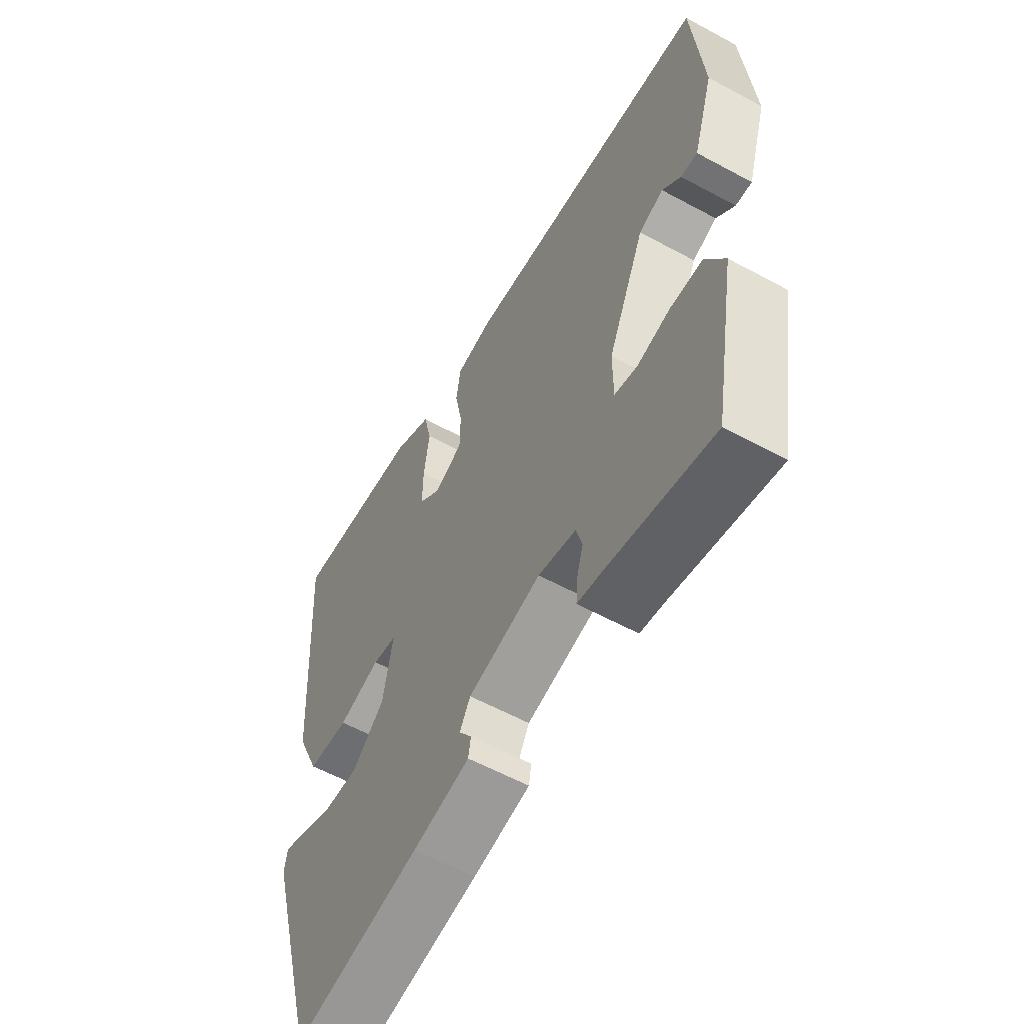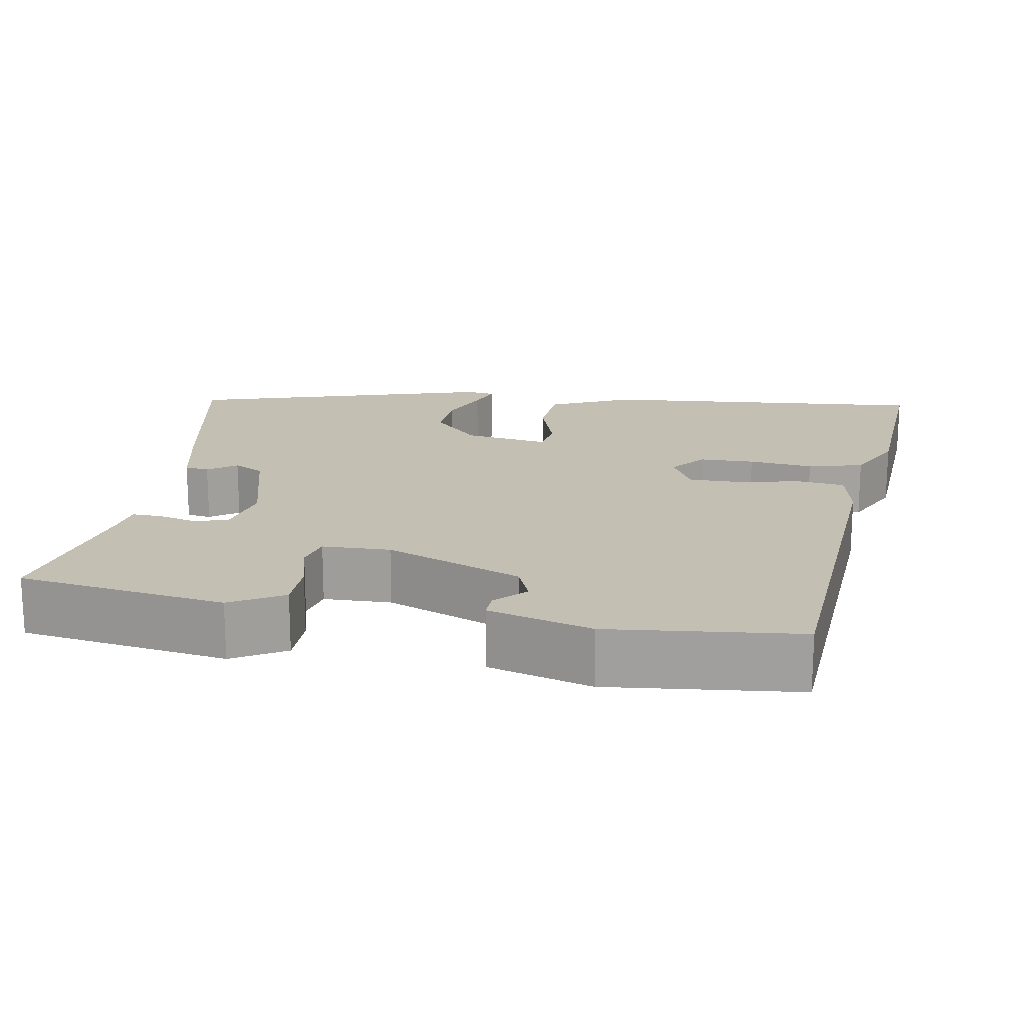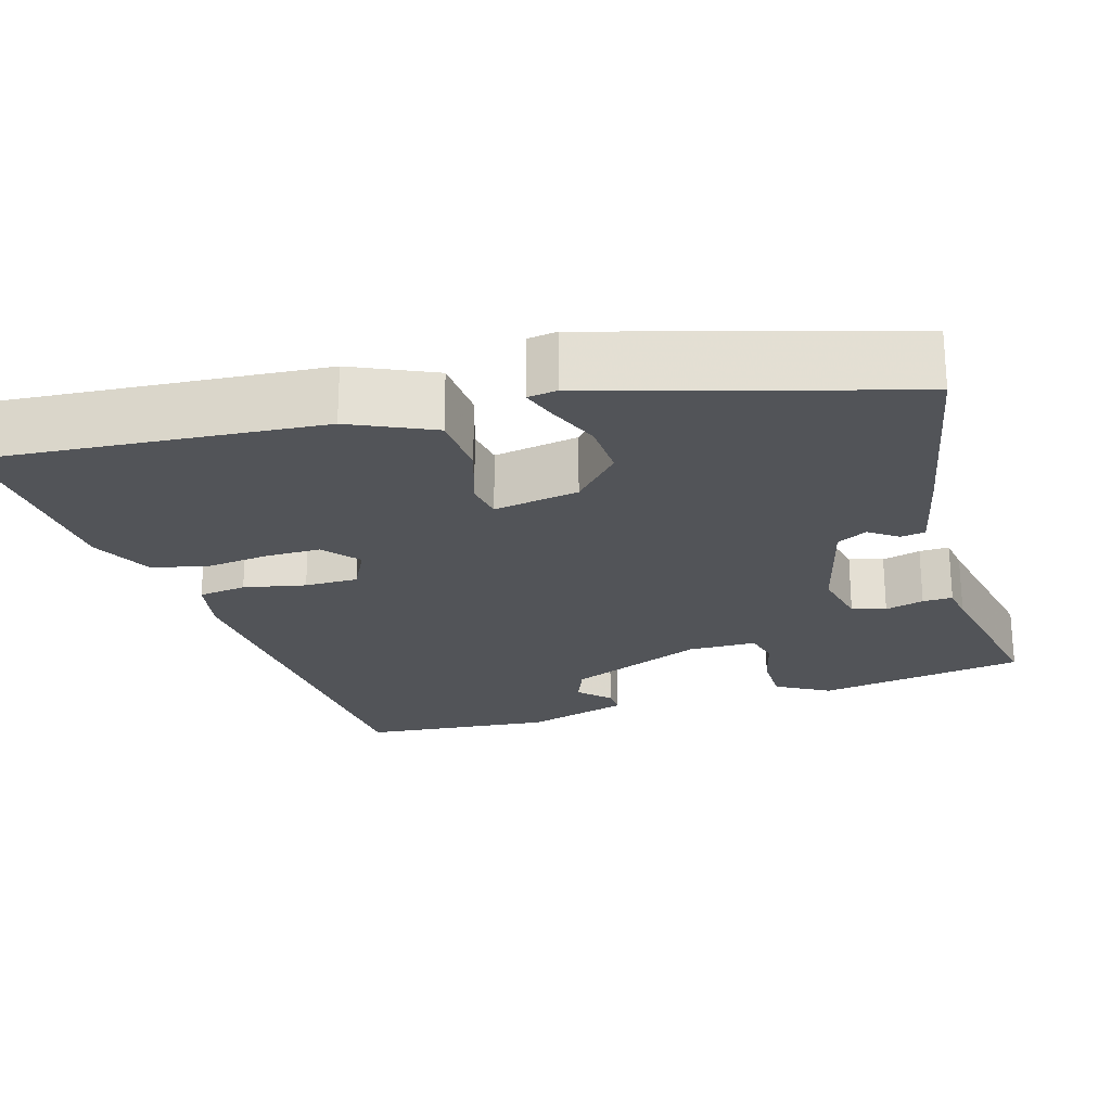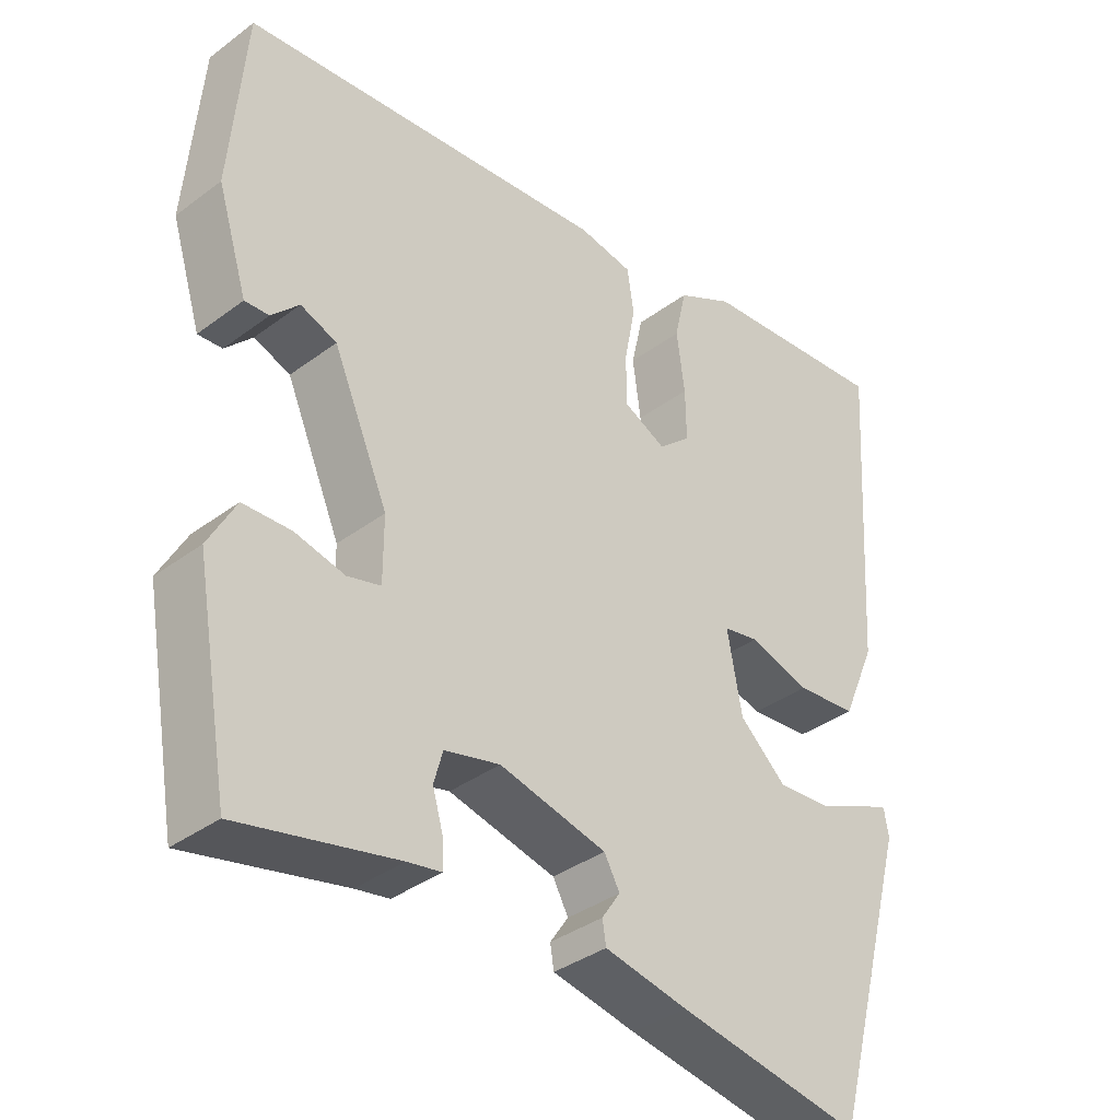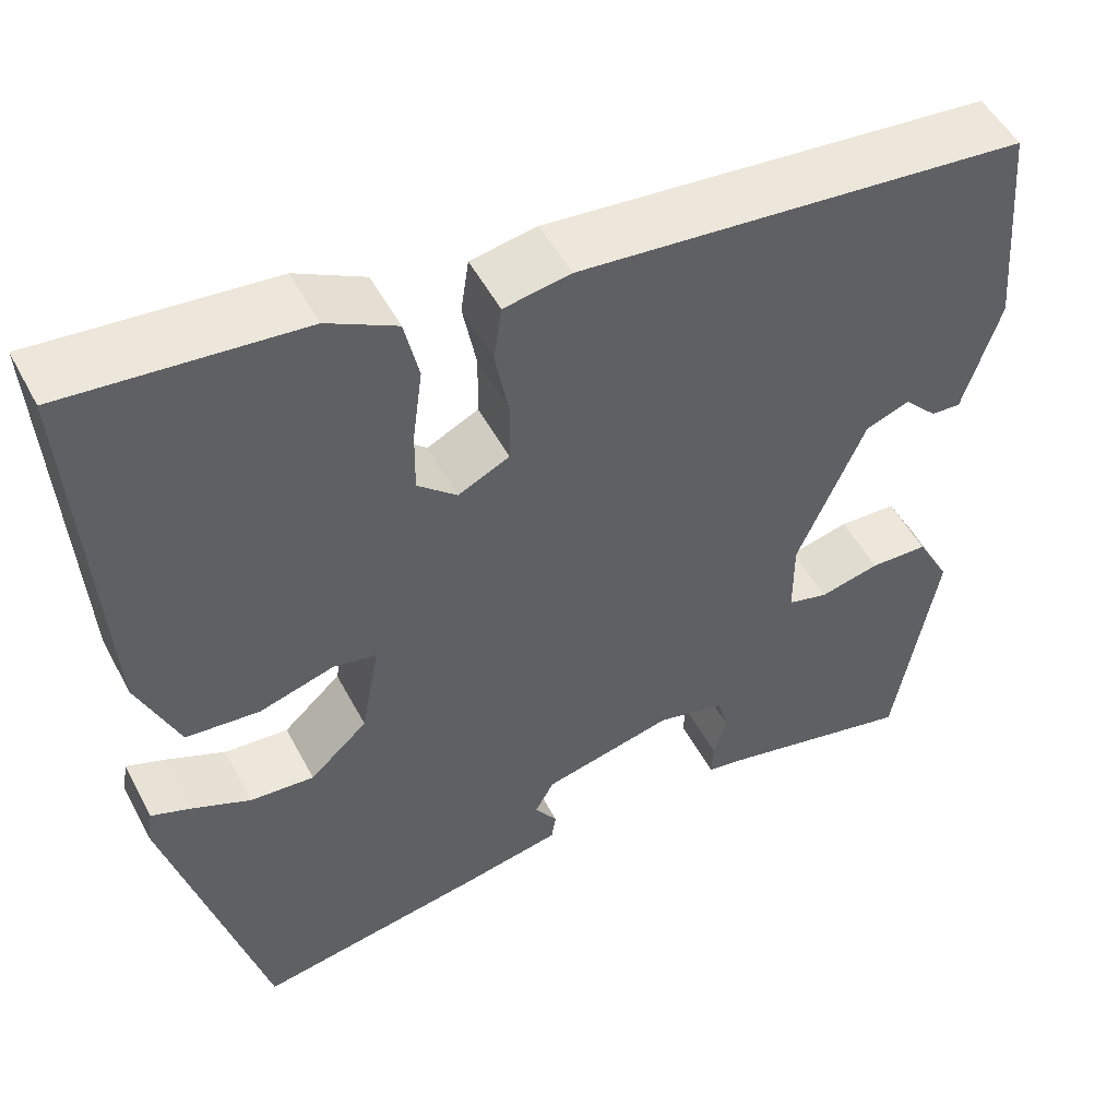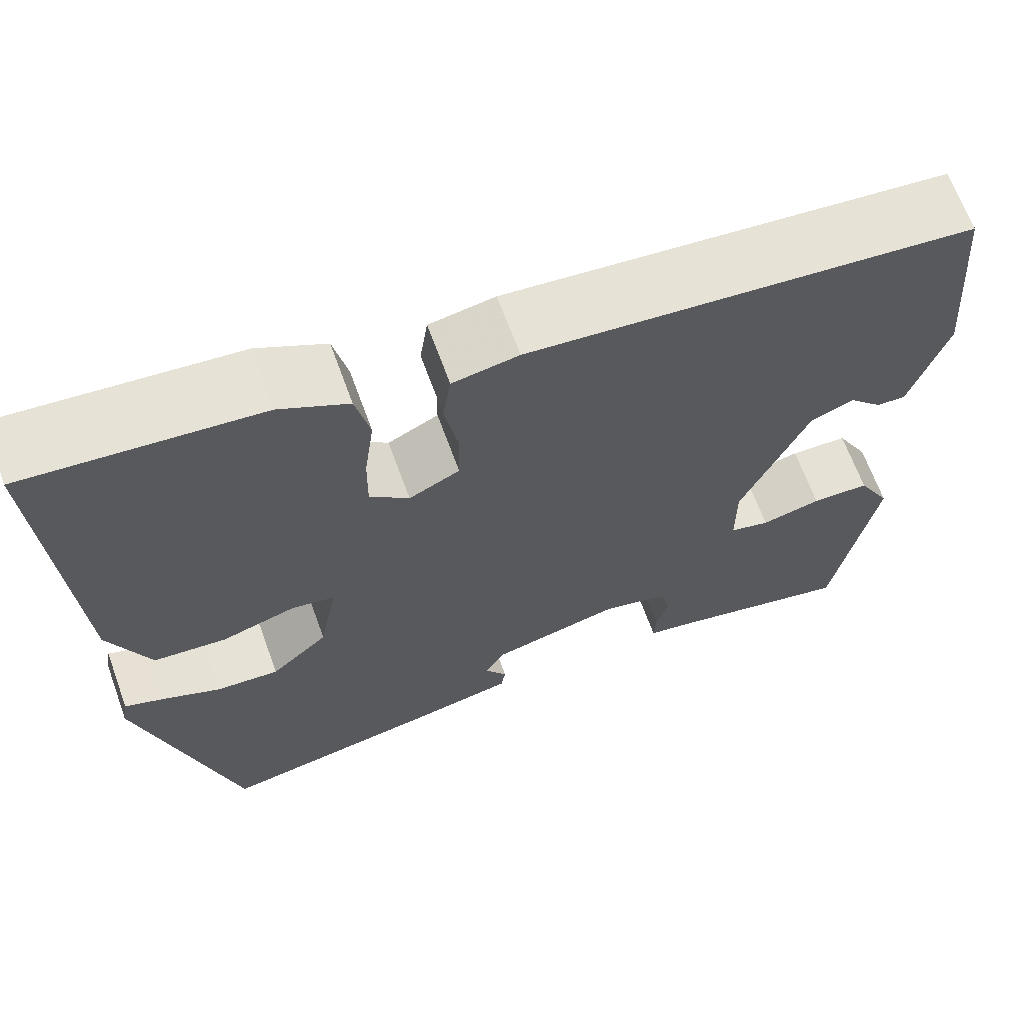
<metadata>
{"format":"obj","ext":"obj","renderer":"f3d","projection":"perspective","resolution":1024,"background":"white","views":[{"elev":-58.9,"azim":-119.2,"up":"+Z"},{"elev":17.9,"azim":-81.6,"up":"+Y"},{"elev":-23.2,"azim":105.6,"up":"+Y"},{"elev":-36.6,"azim":-46.0,"up":"+Z"},{"elev":50.9,"azim":152.8,"up":"+Z"},{"elev":66.1,"azim":160.0,"up":"+Z"}]}
</metadata>
<code>
v -0.471 0.07 -0.504
v -0.518 0.07 -0.24
v -0.481 0.07 -0.172
v -0.416 0.07 -0.17
v -0.349 0.07 -0.186
v -0.304 0.07 -0.174
v -0.304 0.07 -0.087
v -0.379 0.07 0.085
v -0.428 0.07 0.104
v -0.465 0.07 0.066
v -0.498 0.07 0.064
v -0.539 0.07 0.195
v -0.519 0.07 0.438
v -0.02 0.07 0.484
v 0.054 0.07 0.471
v 0.063 0.07 0.41
v 0.048 0.07 0.331
v 0.049 0.07 0.263
v 0.106 0.07 0.235
v 0.15 0.07 0.273
v 0.149 0.07 0.343
v 0.138 0.07 0.425
v 0.154 0.07 0.496
v 0.231 0.07 0.536
v 0.492 0.07 0.559
v 0.465 0.07 0.132
v 0.419 0.07 0.026
v 0.337 0.07 0.019
v 0.254 0.07 0.044
v 0.206 0.07 0.035
v 0.226 0.07 -0.073
v 0.29 0.07 -0.131
v 0.361 0.07 -0.126
v 0.427 0.07 -0.097
v 0.47 0.07 -0.081
v 0.476 0.07 -0.118
v 0.368 0.07 -0.51
v 0.117 0.07 -0.465
v 0.004 0.07 -0.442
v -0.001 0.07 -0.411
v 0.024 0.07 -0.374
v 0.003 0.07 -0.336
v -0.142 0.07 -0.301
v -0.217 0.07 -0.319
v -0.229 0.07 -0.362
v -0.215 0.07 -0.411
v -0.213 0.07 -0.449
v -0.259 0.07 -0.457
v -0.471 0 -0.504
v -0.518 0 -0.24
v -0.481 0 -0.172
v -0.416 0 -0.17
v -0.349 0 -0.186
v -0.304 0 -0.174
v -0.304 0 -0.087
v -0.379 0 0.085
v -0.428 0 0.104
v -0.465 0 0.066
v -0.498 0 0.064
v -0.539 0 0.195
v -0.519 0 0.438
v -0.02 0 0.484
v 0.054 0 0.471
v 0.063 0 0.41
v 0.048 0 0.331
v 0.049 0 0.263
v 0.106 0 0.235
v 0.15 0 0.273
v 0.149 0 0.343
v 0.138 0 0.425
v 0.154 0 0.496
v 0.231 0 0.536
v 0.492 0 0.559
v 0.465 0 0.132
v 0.419 0 0.026
v 0.337 0 0.019
v 0.254 0 0.044
v 0.206 0 0.035
v 0.226 0 -0.073
v 0.29 0 -0.131
v 0.361 0 -0.126
v 0.427 0 -0.097
v 0.47 0 -0.081
v 0.476 0 -0.118
v 0.368 0 -0.51
v 0.117 0 -0.465
v 0.004 0 -0.442
v -0.001 0 -0.411
v 0.024 0 -0.374
v 0.003 0 -0.336
v -0.142 0 -0.301
v -0.217 0 -0.319
v -0.229 0 -0.362
v -0.215 0 -0.411
v -0.213 0 -0.449
v -0.259 0 -0.457
f 45 46 47 48
f 44 45 48 1
f 38 39 40 41
f 38 41 42
f 37 38 42
f 36 37 42
f 33 34 35 36
f 32 33 36 42
f 31 32 42 43
f 26 27 28 29
f 26 29 30
f 25 26 30
f 24 25 30
f 21 22 23 24
f 20 21 24 30
f 19 20 30 31
f 14 15 16 17
f 14 17 18
f 13 14 18
f 9 10 11 12
f 8 9 12 13
f 7 8 13 18
f 2 3 4 5
f 44 1 2 5
f 44 5 6
f 19 31 43 44
f 18 19 44
f 6 7 18 44
f 96 95 94 93
f 49 96 93 92
f 89 88 87 86
f 90 89 86
f 90 86 85
f 90 85 84
f 84 83 82 81
f 90 84 81 80
f 91 90 80 79
f 77 76 75 74
f 78 77 74
f 78 74 73
f 78 73 72
f 72 71 70 69
f 78 72 69 68
f 79 78 68 67
f 65 64 63 62
f 66 65 62
f 66 62 61
f 60 59 58 57
f 61 60 57 56
f 66 61 56 55
f 53 52 51 50
f 53 50 49 92
f 54 53 92
f 92 91 79 67
f 92 67 66
f 92 66 55 54
f 1 49 50 2
f 2 50 51 3
f 3 51 52 4
f 4 52 53 5
f 5 53 54 6
f 6 54 55 7
f 7 55 56 8
f 8 56 57 9
f 9 57 58 10
f 10 58 59 11
f 11 59 60 12
f 12 60 61 13
f 13 61 62 14
f 14 62 63 15
f 15 63 64 16
f 16 64 65 17
f 17 65 66 18
f 18 66 67 19
f 19 67 68 20
f 20 68 69 21
f 21 69 70 22
f 22 70 71 23
f 23 71 72 24
f 24 72 73 25
f 25 73 74 26
f 26 74 75 27
f 27 75 76 28
f 28 76 77 29
f 29 77 78 30
f 30 78 79 31
f 31 79 80 32
f 32 80 81 33
f 33 81 82 34
f 34 82 83 35
f 35 83 84 36
f 36 84 85 37
f 37 85 86 38
f 38 86 87 39
f 39 87 88 40
f 40 88 89 41
f 41 89 90 42
f 42 90 91 43
f 43 91 92 44
f 44 92 93 45
f 45 93 94 46
f 46 94 95 47
f 47 95 96 48
f 48 96 49 1

</code>
